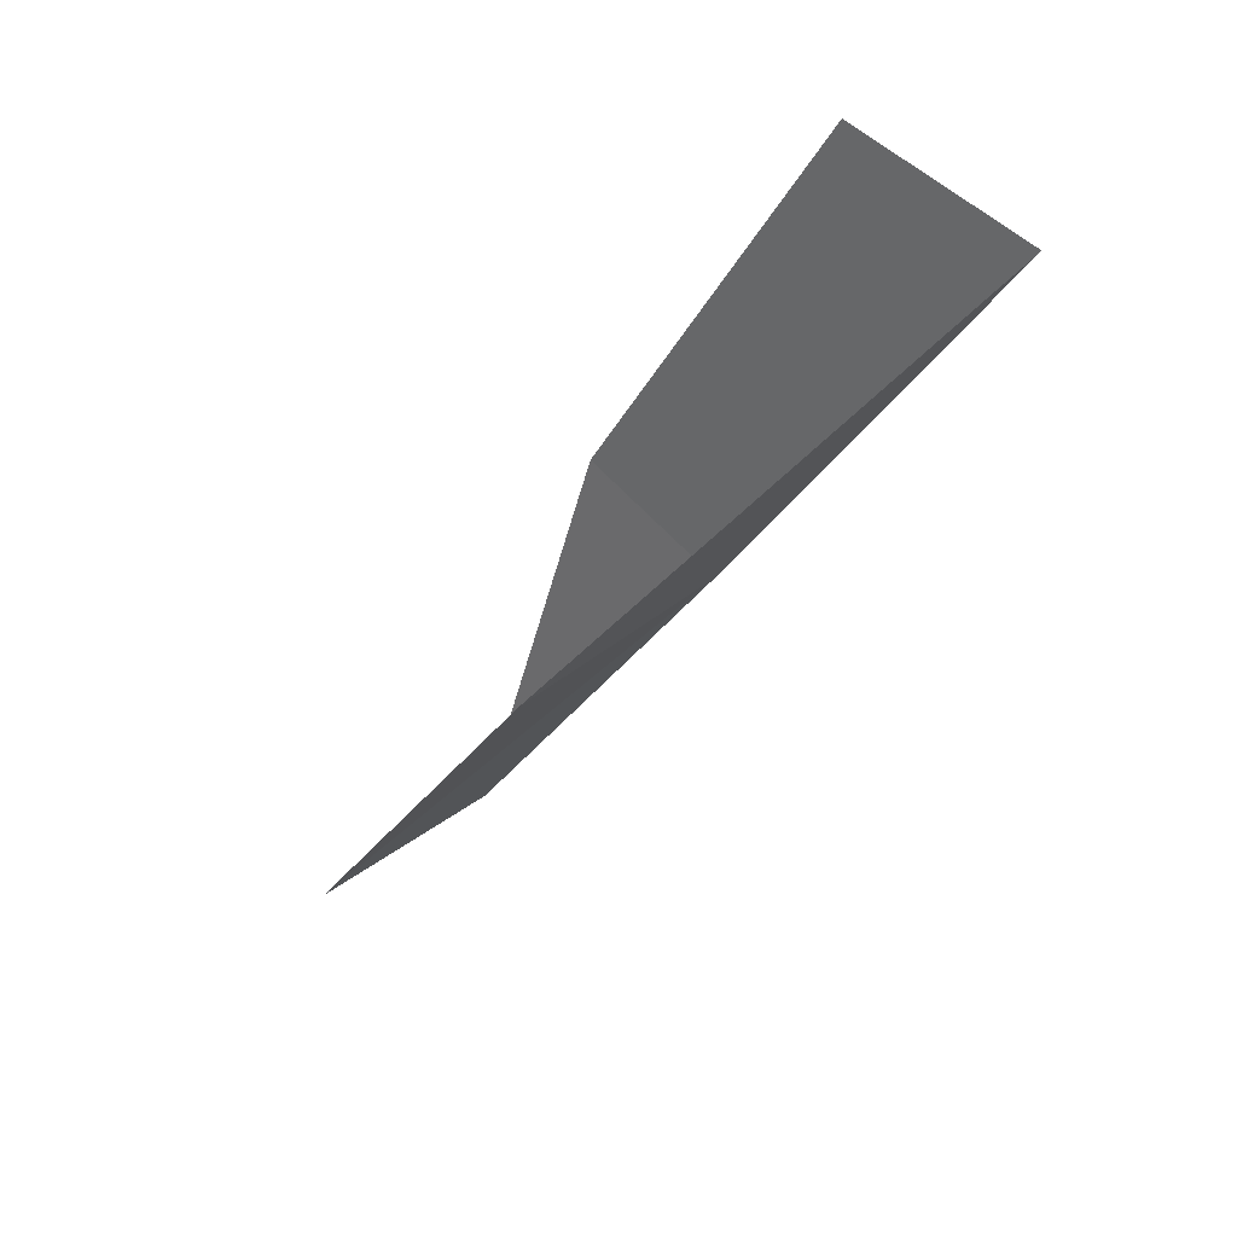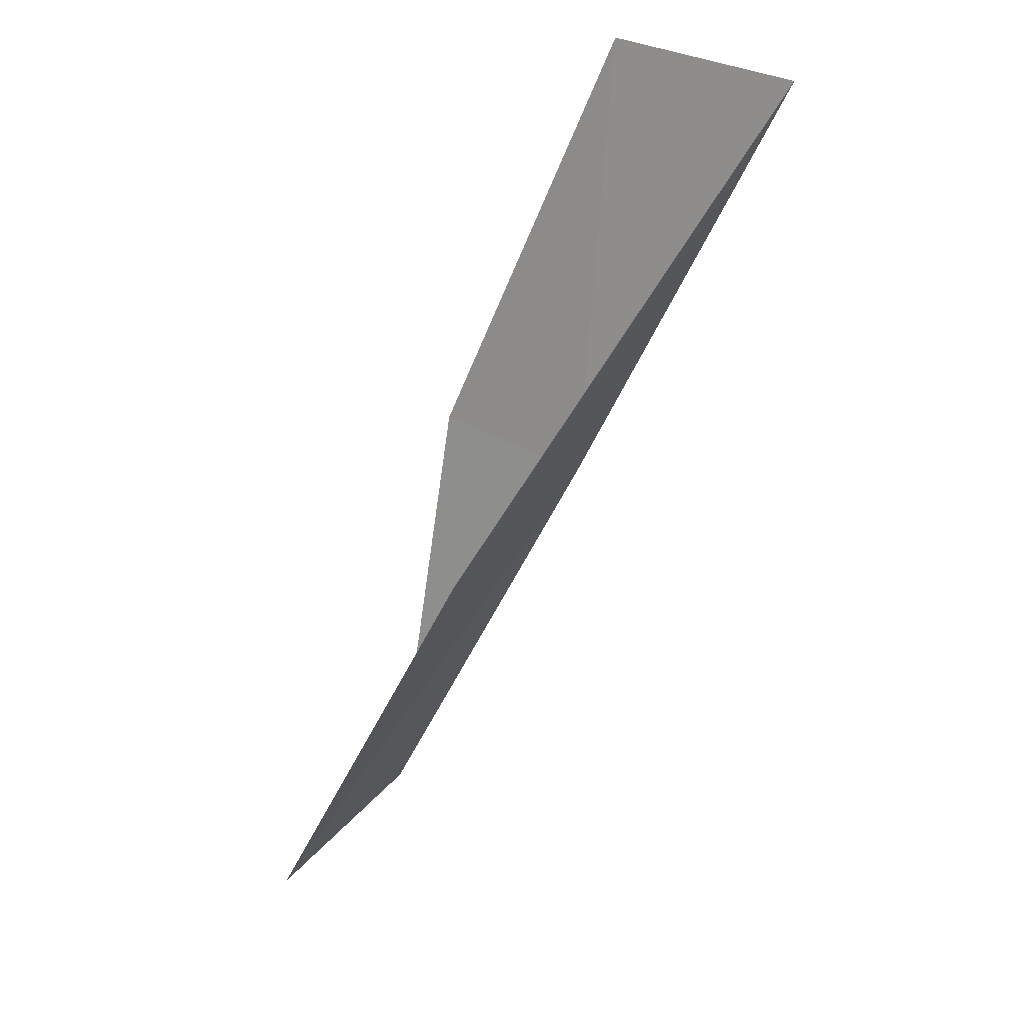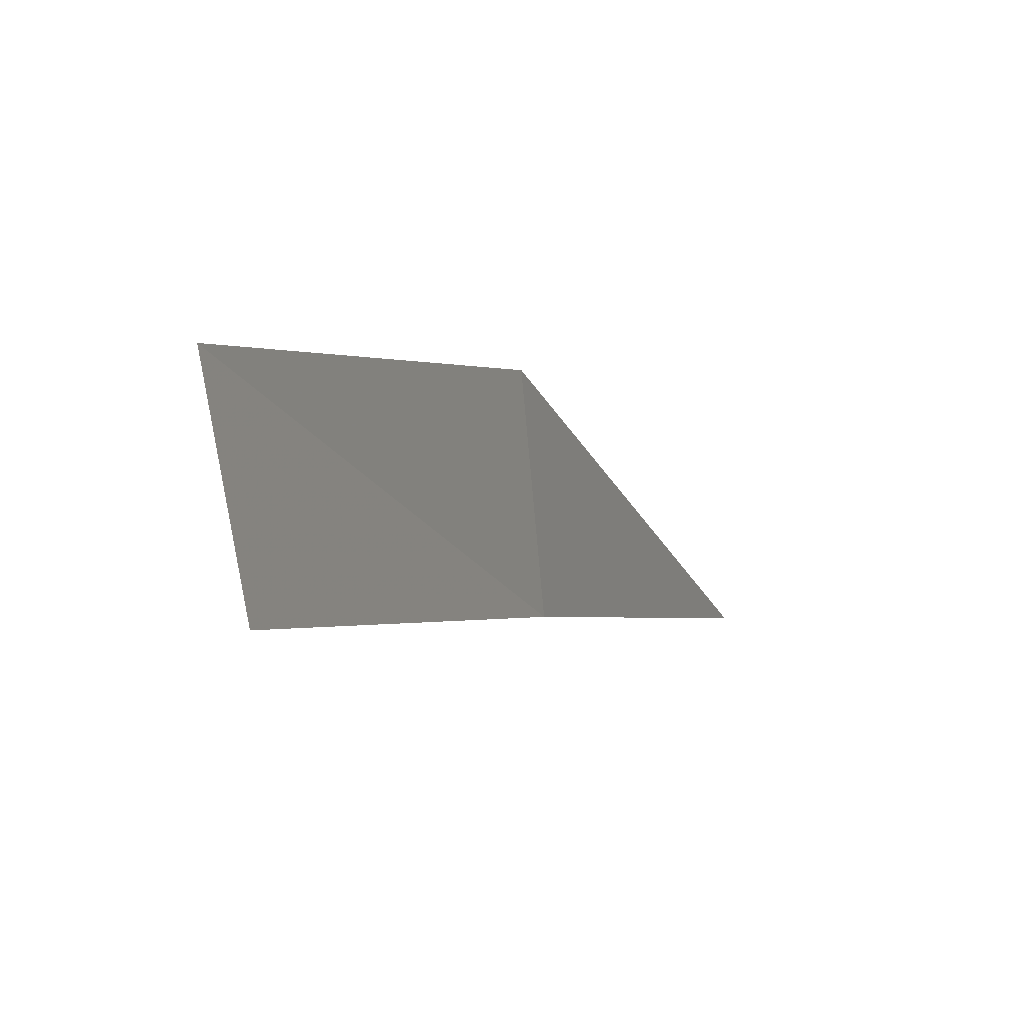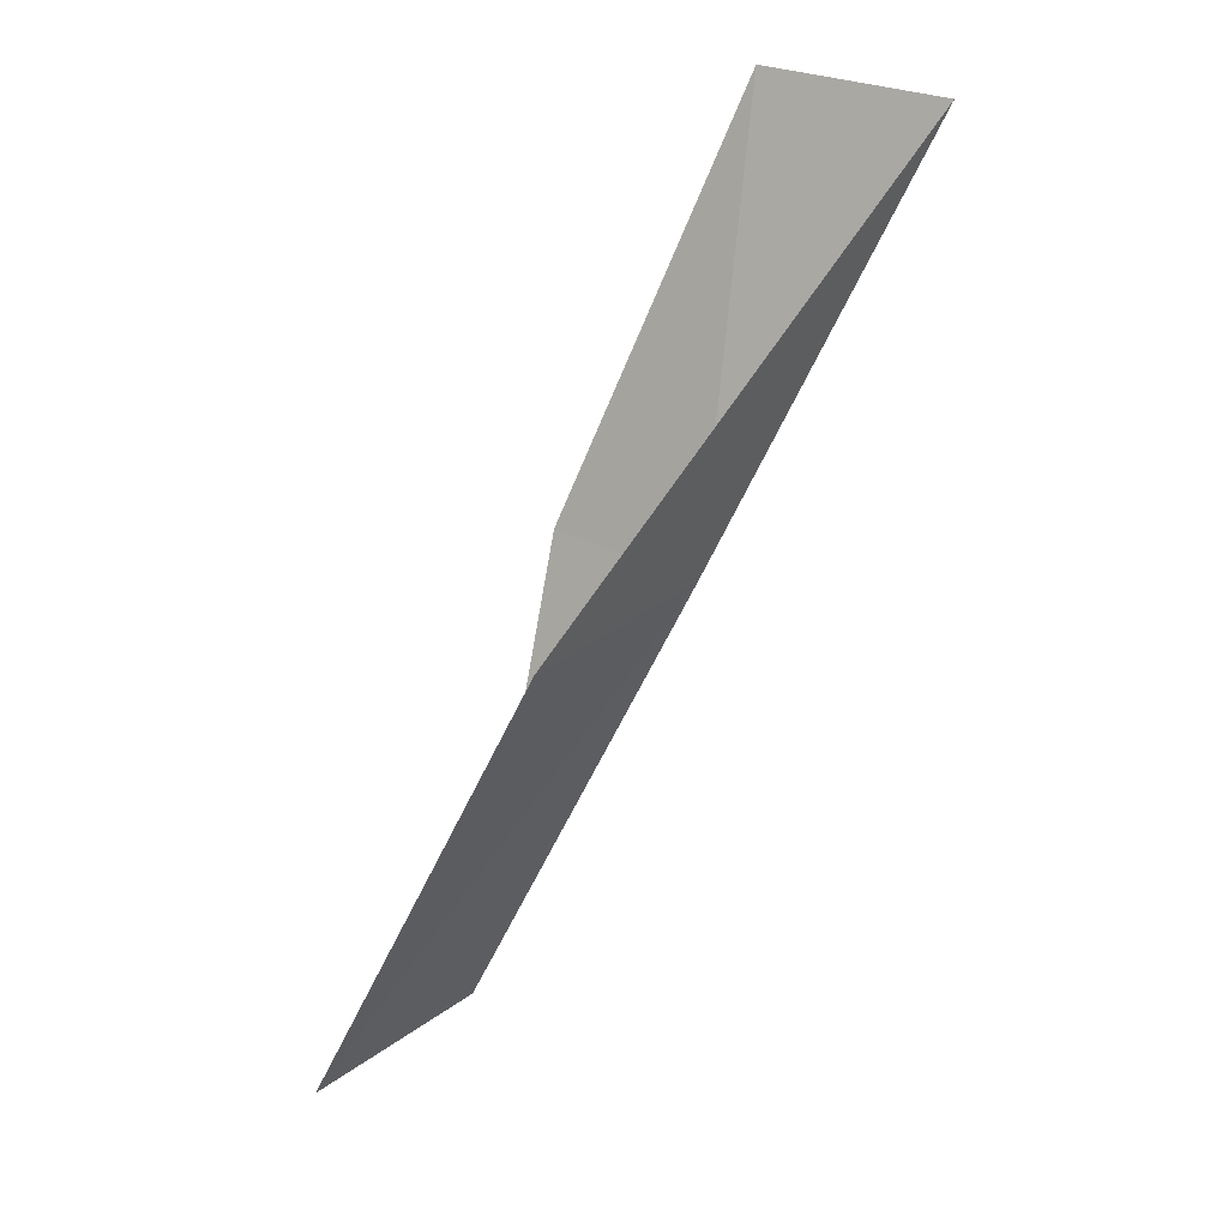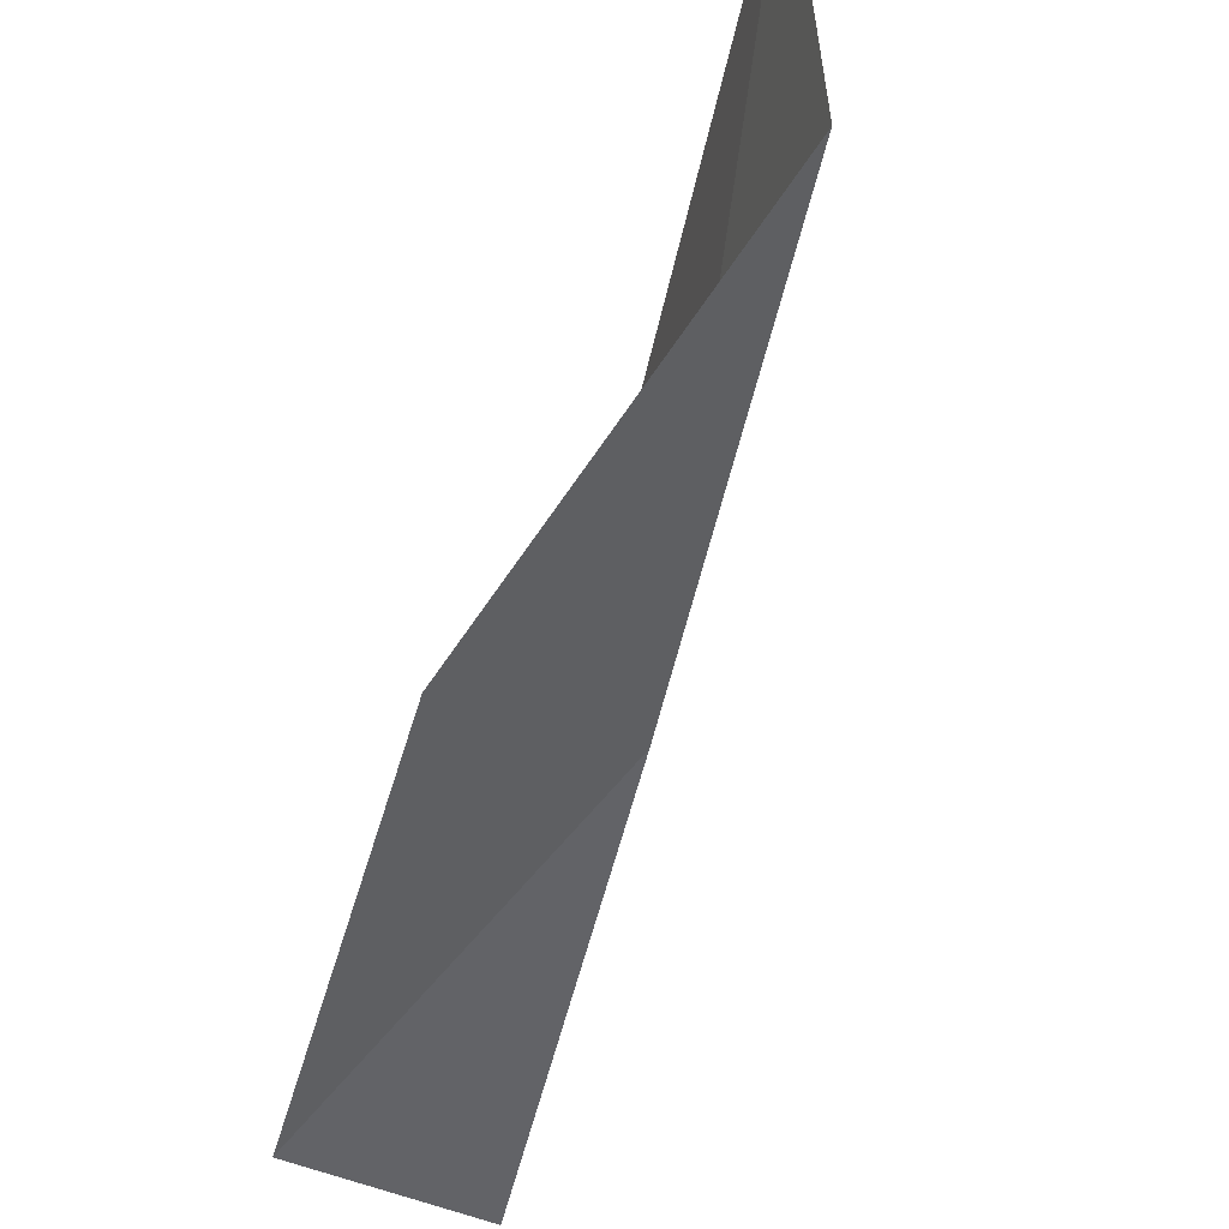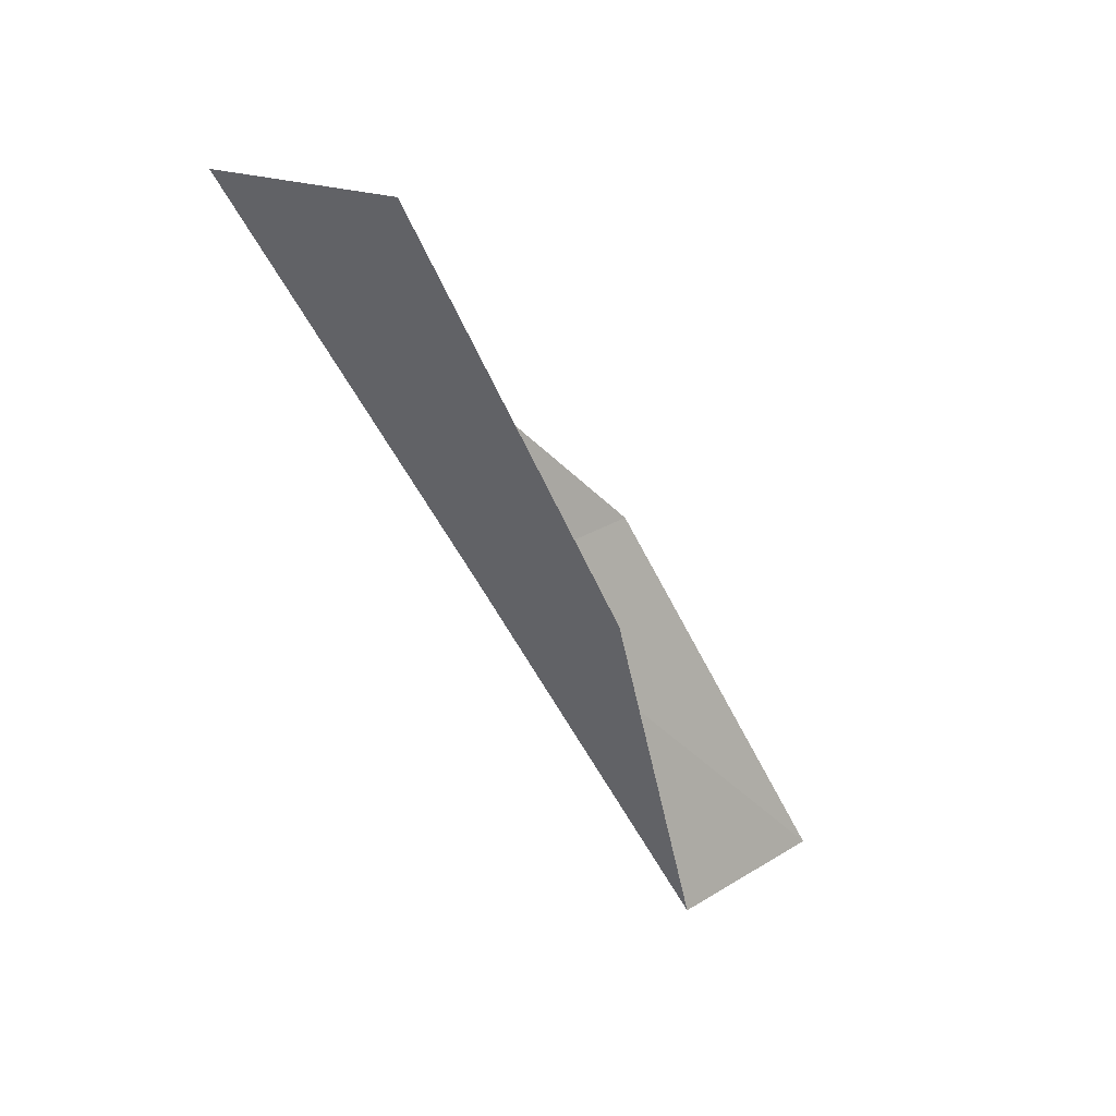
<metadata>
{"format":"obj","ext":"obj","renderer":"f3d","projection":"perspective","resolution":1024,"background":"white","views":[{"elev":63.0,"azim":-131.4,"up":"+Z"},{"elev":45.6,"azim":-147.7,"up":"+Z"},{"elev":24.7,"azim":-170.2,"up":"+Y"},{"elev":31.3,"azim":-142.6,"up":"+Z"},{"elev":-26.1,"azim":150.7,"up":"+Y"},{"elev":24.1,"azim":37.7,"up":"+Z"}]}
</metadata>
<code>
v -35.69 -4.707 30.51
v -35.49 -2.504 30.51
v -36.85 -6.813 34.87
v -34.92 -6.549 34.87
v -33.97 -4.677 30.51
v -34.15 -0.7123 26.15
v -34.41 -2.729 26.15
f 1 3 2
f 1 5 4
f 1 4 3
f 1 6 7
f 1 2 6
f 1 7 5

</code>
